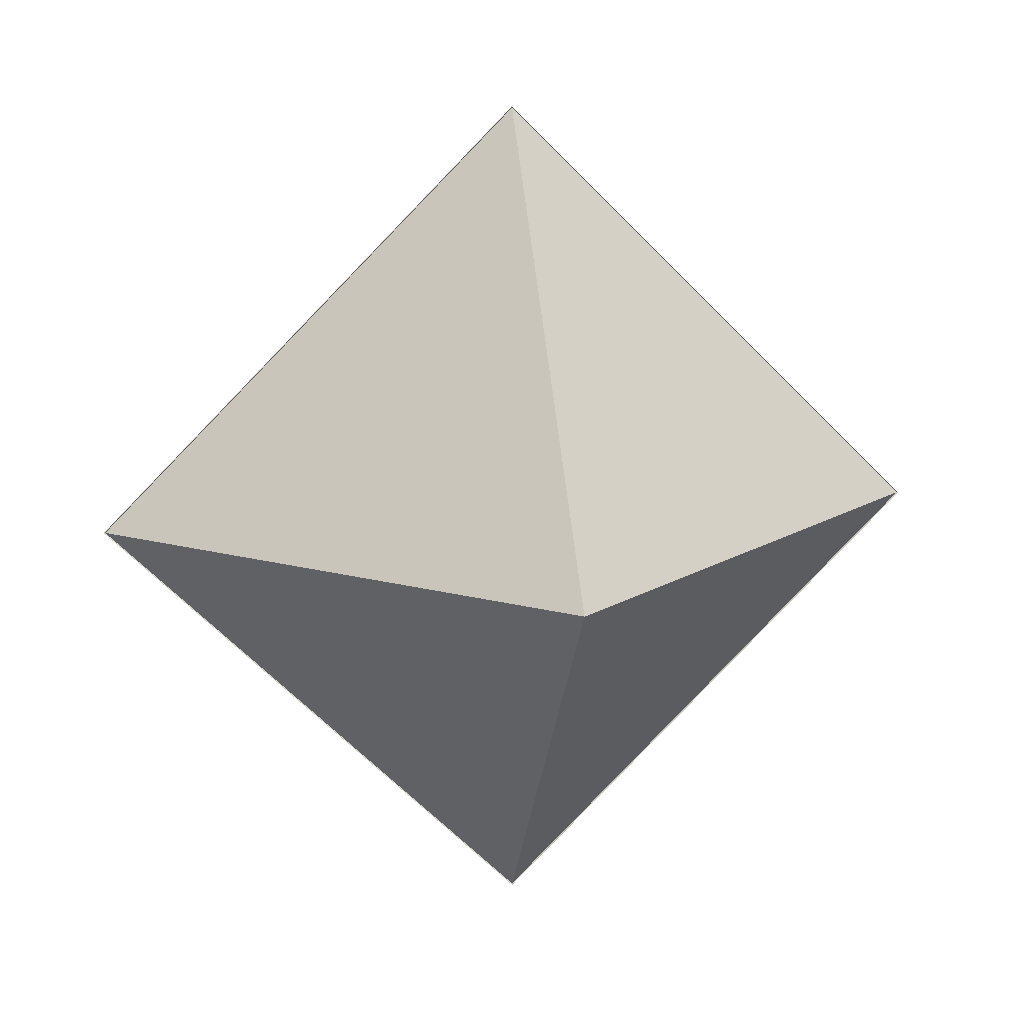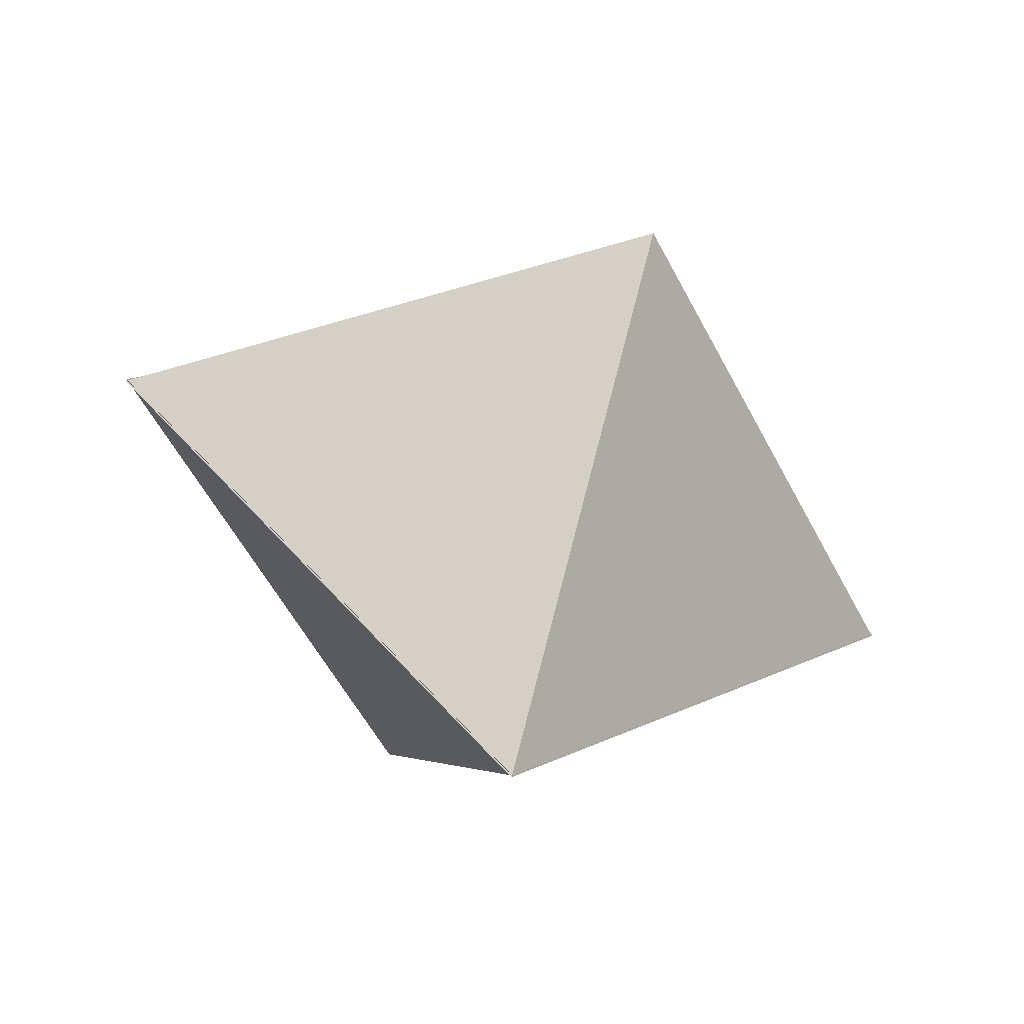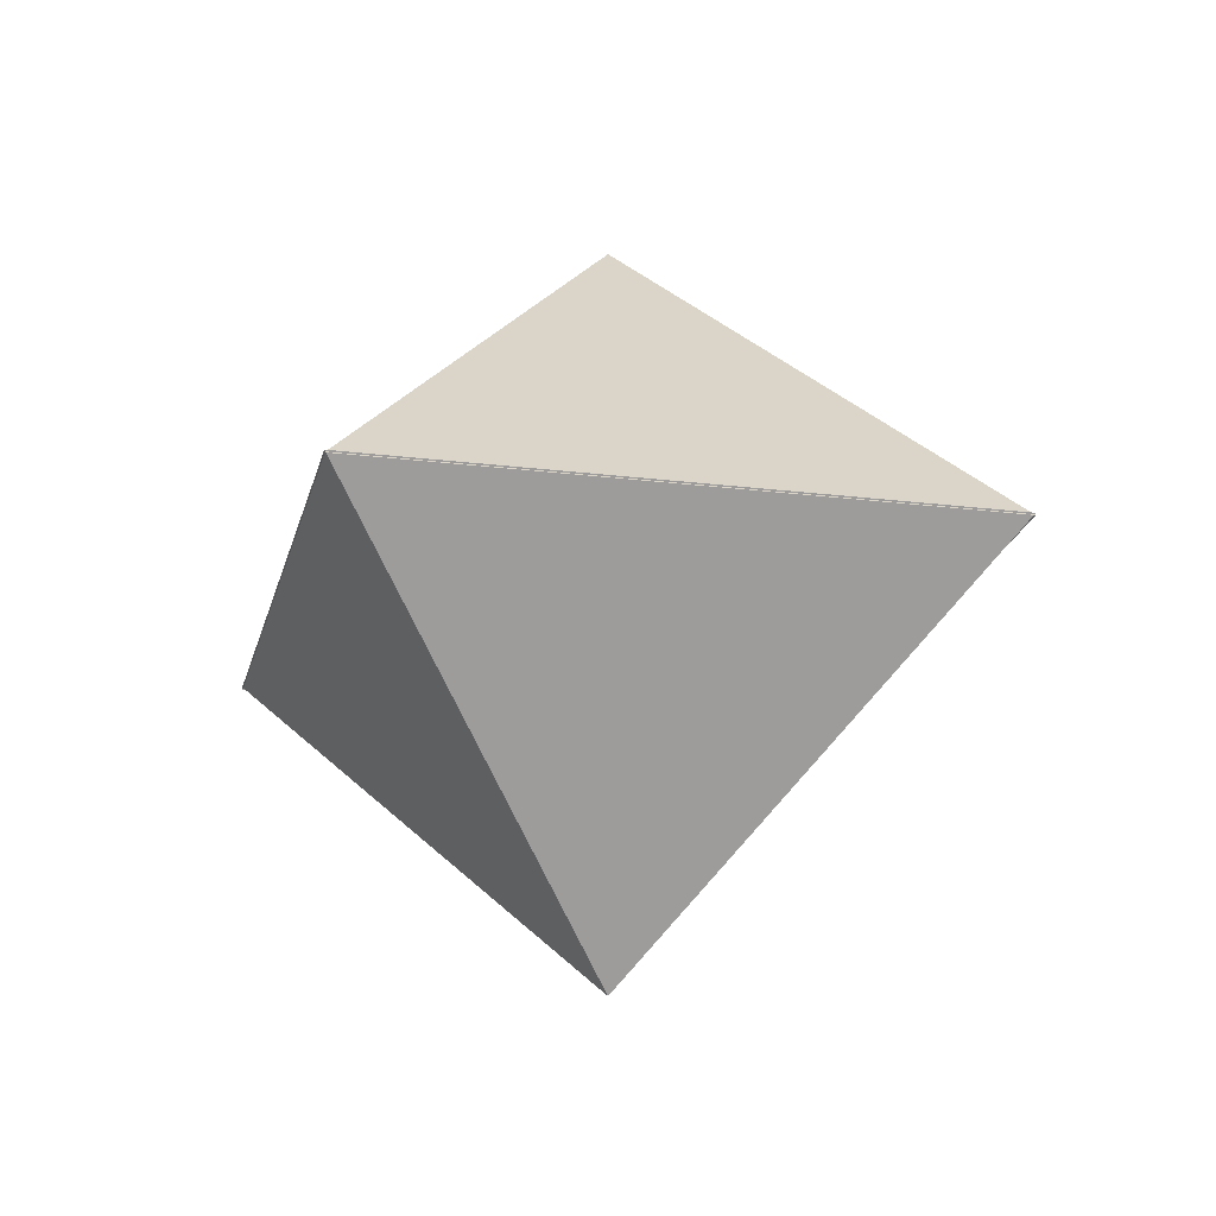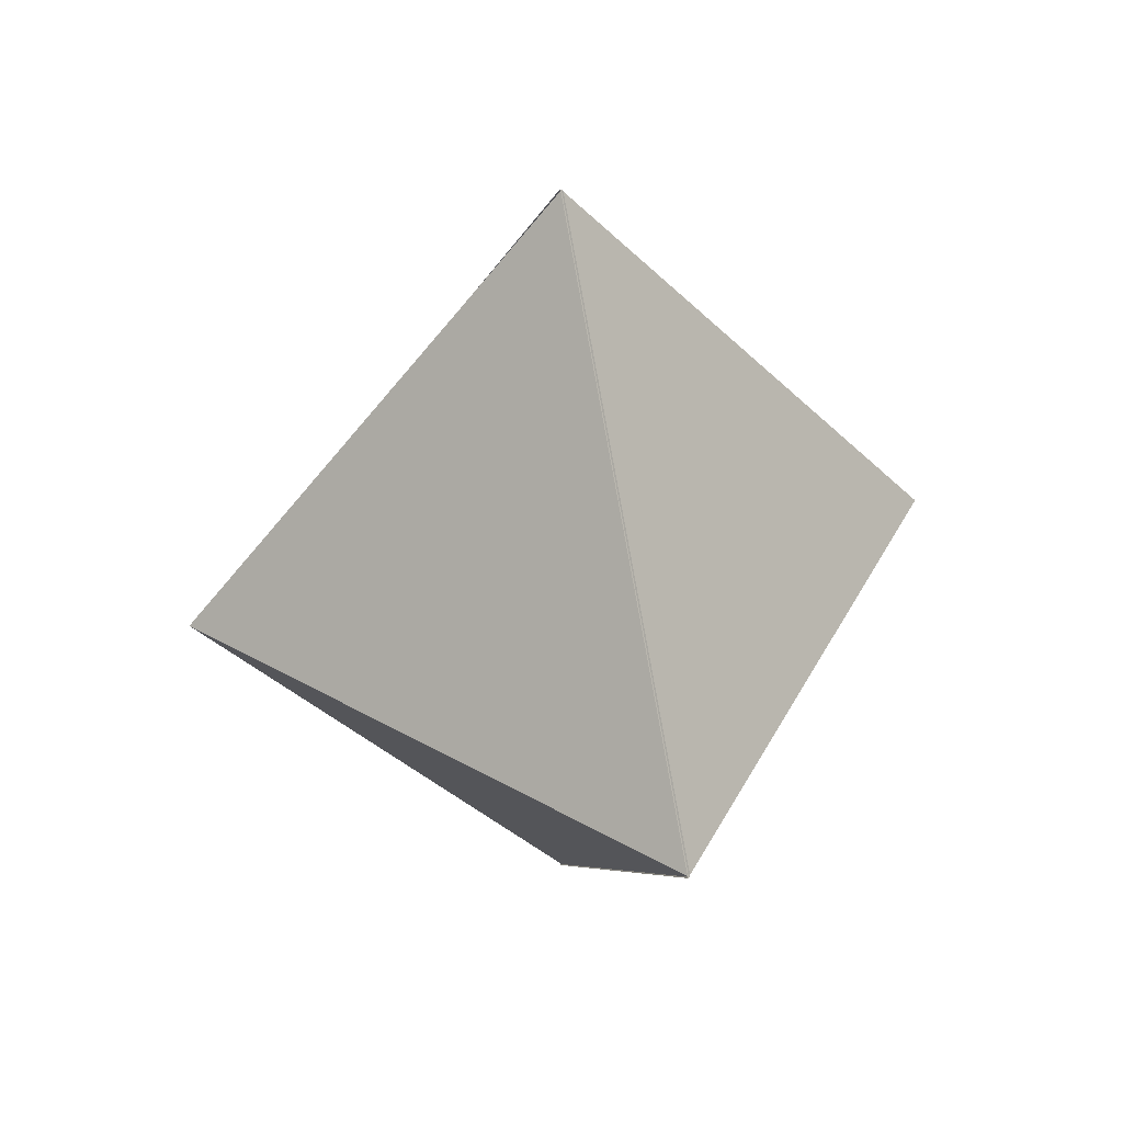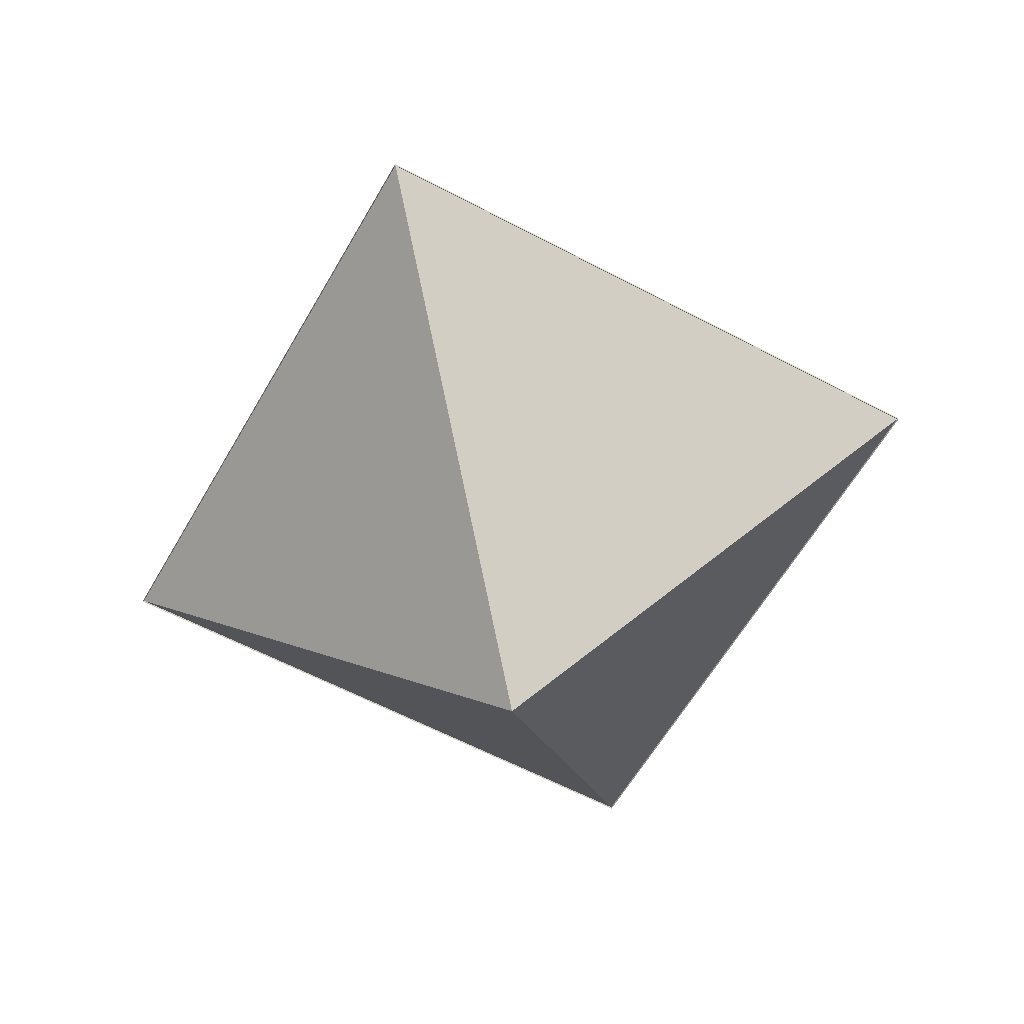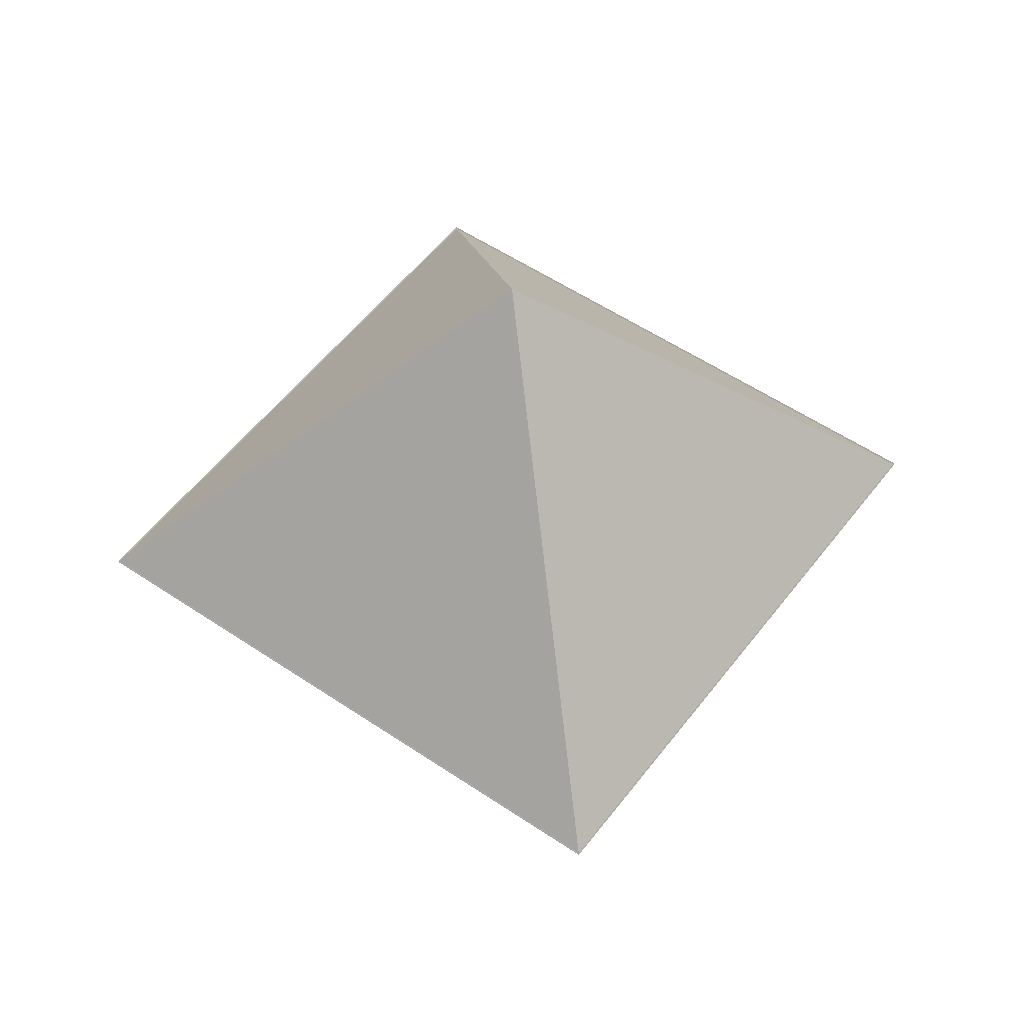
<metadata>
{"format":"obj","ext":"obj","renderer":"f3d","projection":"perspective","resolution":1024,"background":"white","views":[{"elev":15.8,"azim":-10.7,"up":"+Z"},{"elev":-55.2,"azim":157.4,"up":"+Z"},{"elev":-20.4,"azim":-57.8,"up":"+Y"},{"elev":40.9,"azim":-104.8,"up":"+Z"},{"elev":-57.9,"azim":15.9,"up":"+Y"},{"elev":53.2,"azim":-8.9,"up":"+Y"}]}
</metadata>
<code>
o Plane
v -1.3 1.283 0
v 0 1.283 1.3
v 1.3 1.283 0
v 0 1.283 -1.3
v 0 2.388 0
f 3 2 5
f 4 3 5
f 1 5 2
f 4 5 1
o top
v -1.3 1.29 0
v 0 1.29 1.3
v 1.3 1.29 0
v 0 1.29 -1.3
v 0 0.1853 0
f 10 7 8
f 10 8 9
f 9 6 10
f 10 6 7

</code>
